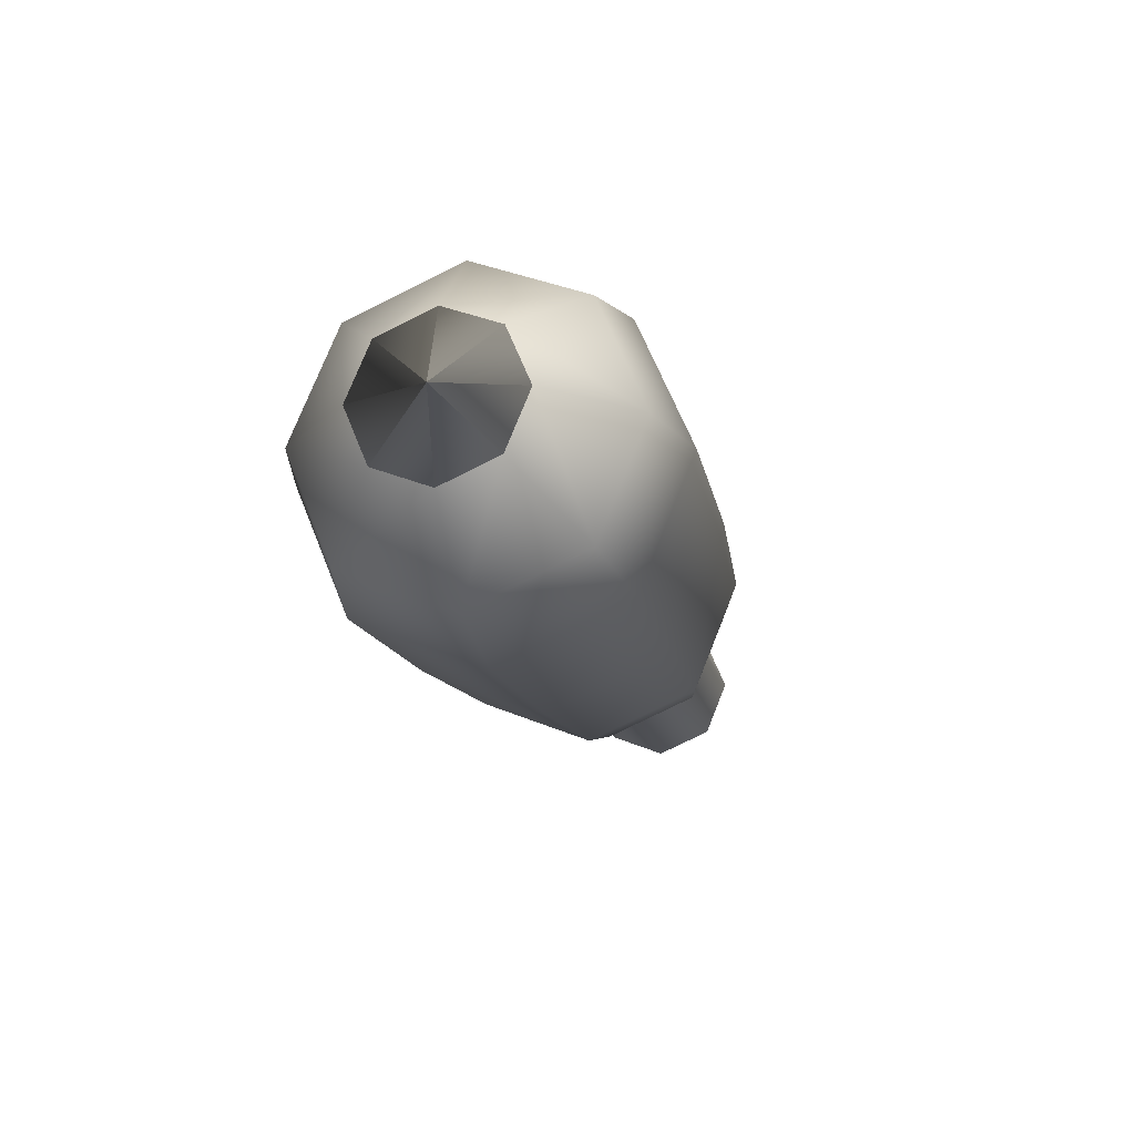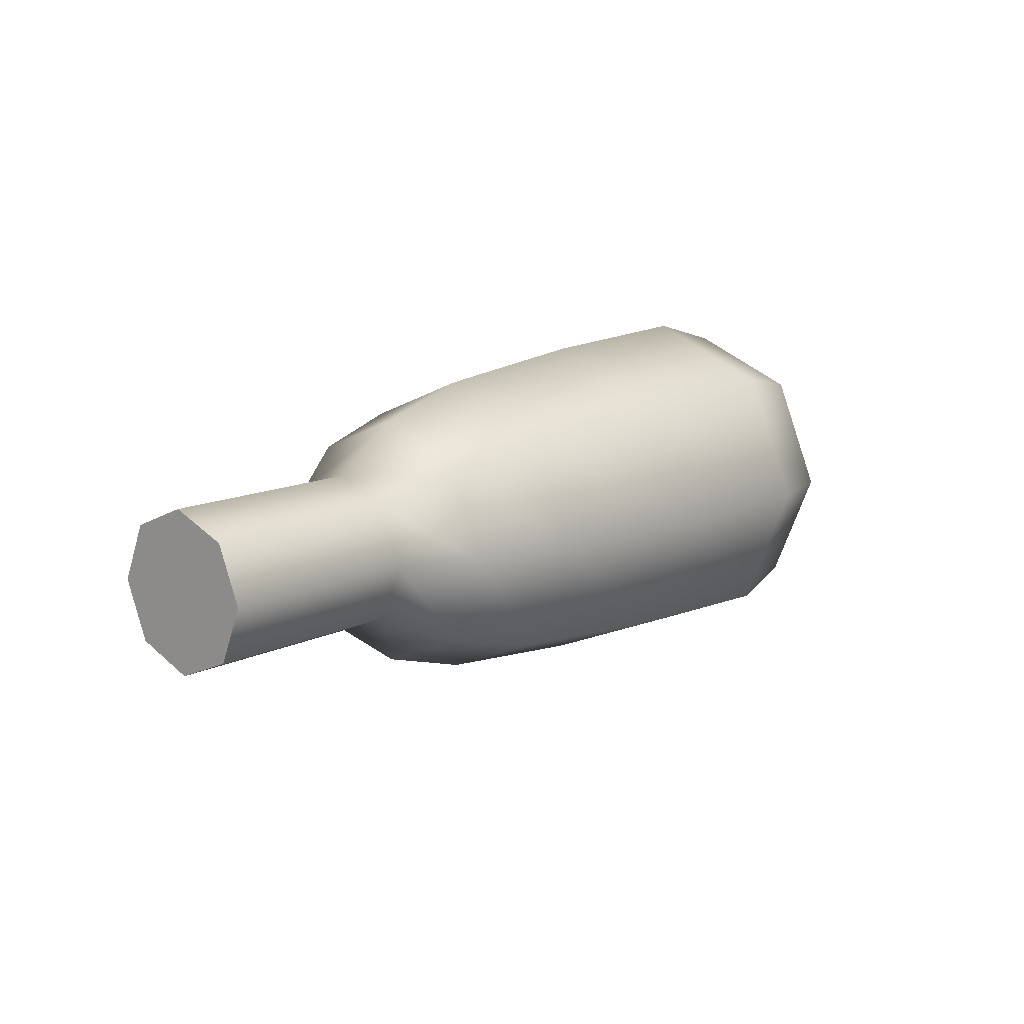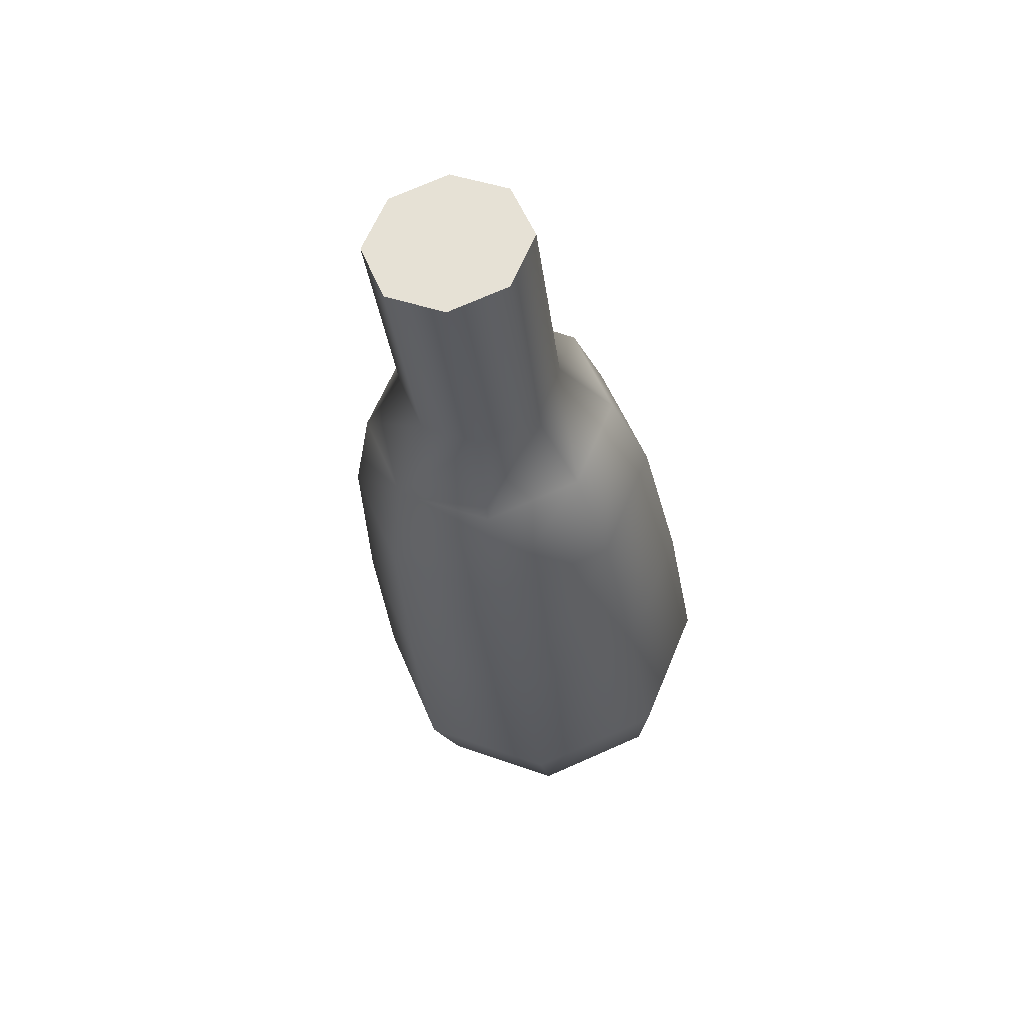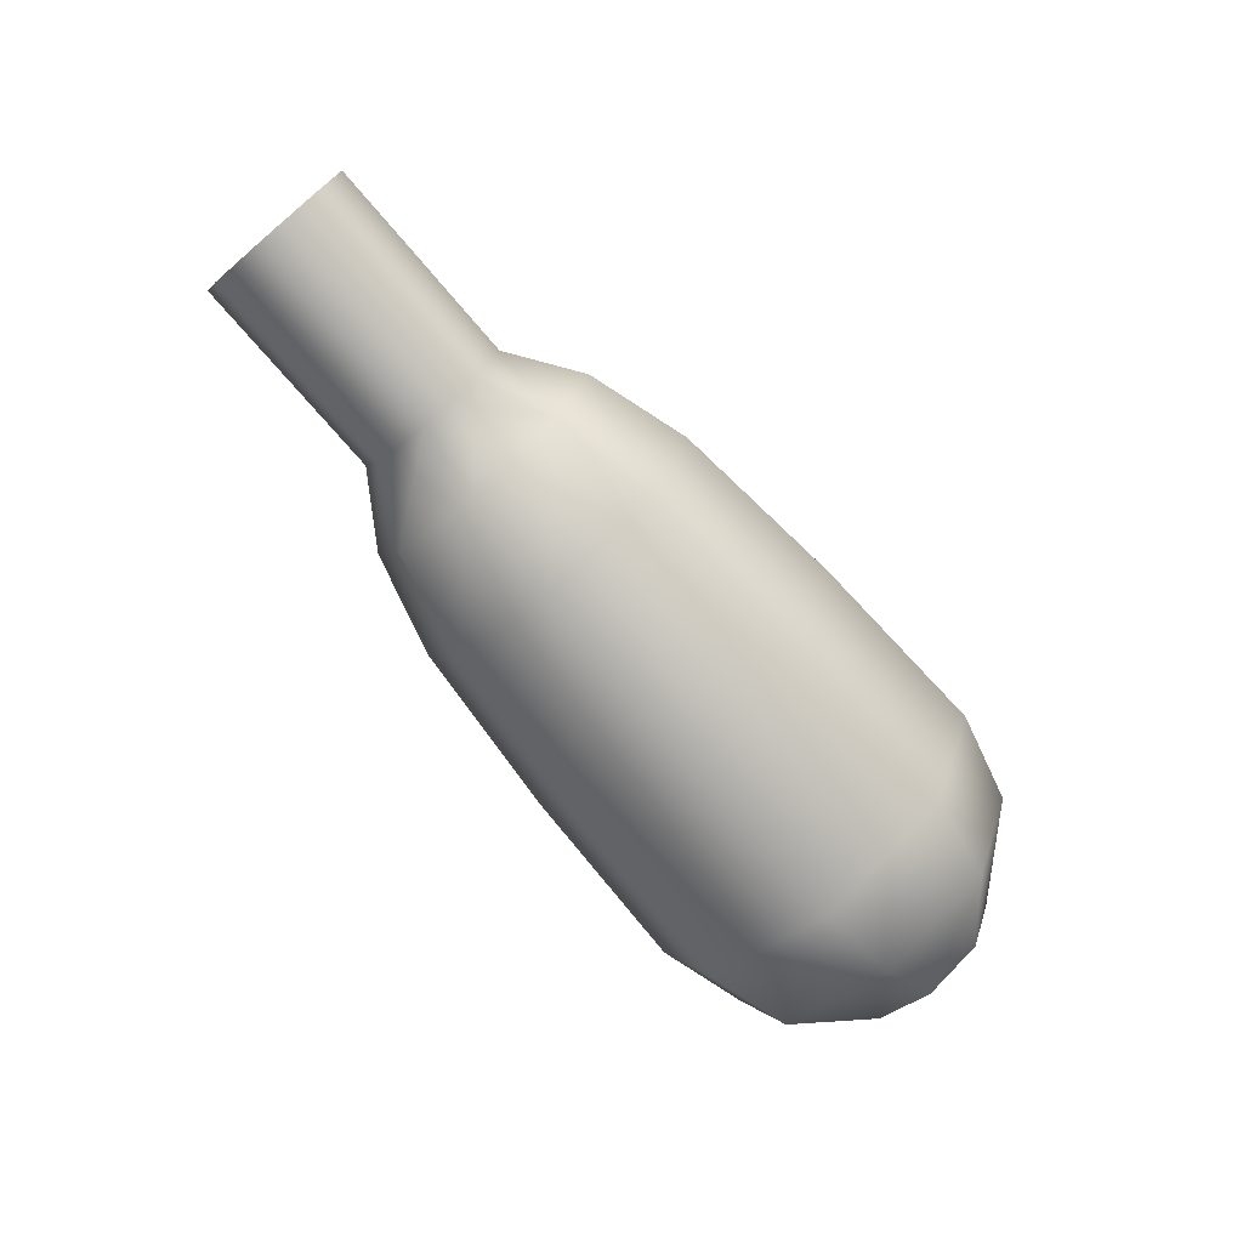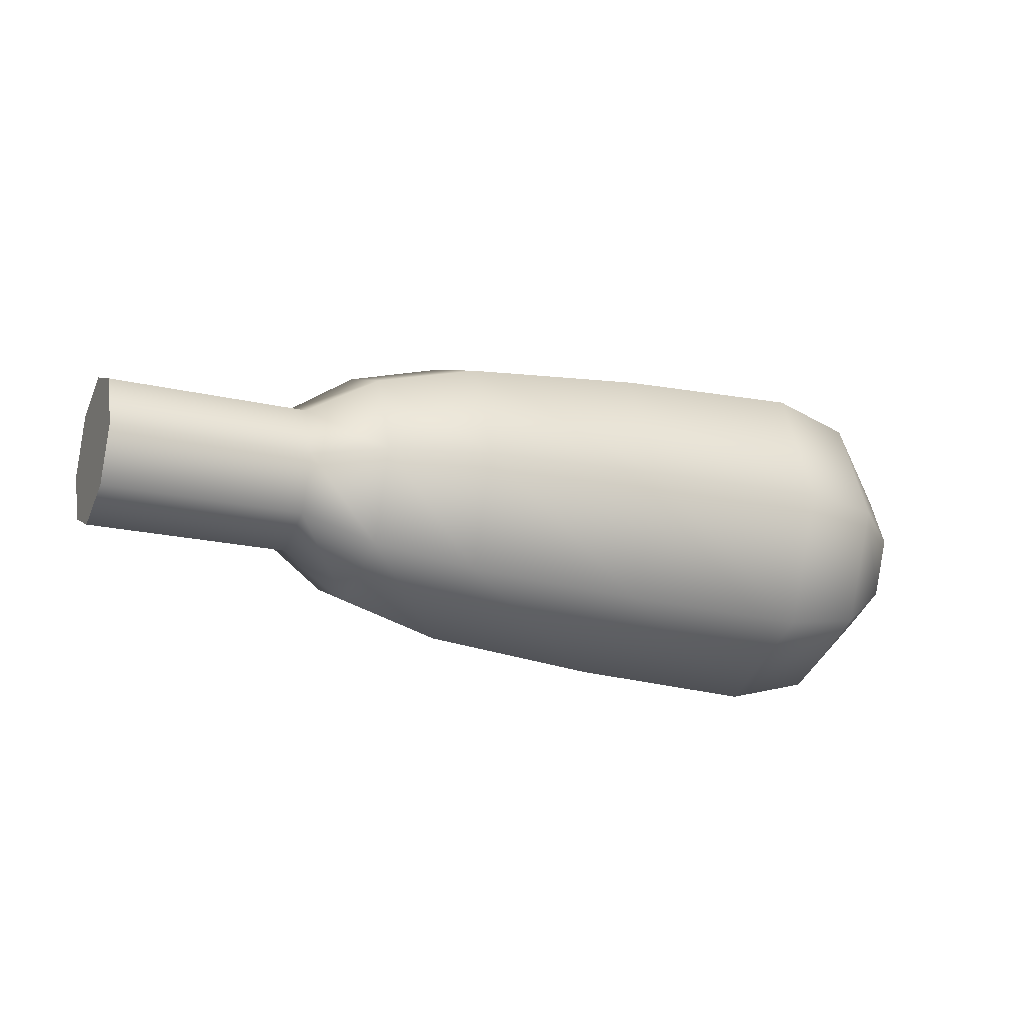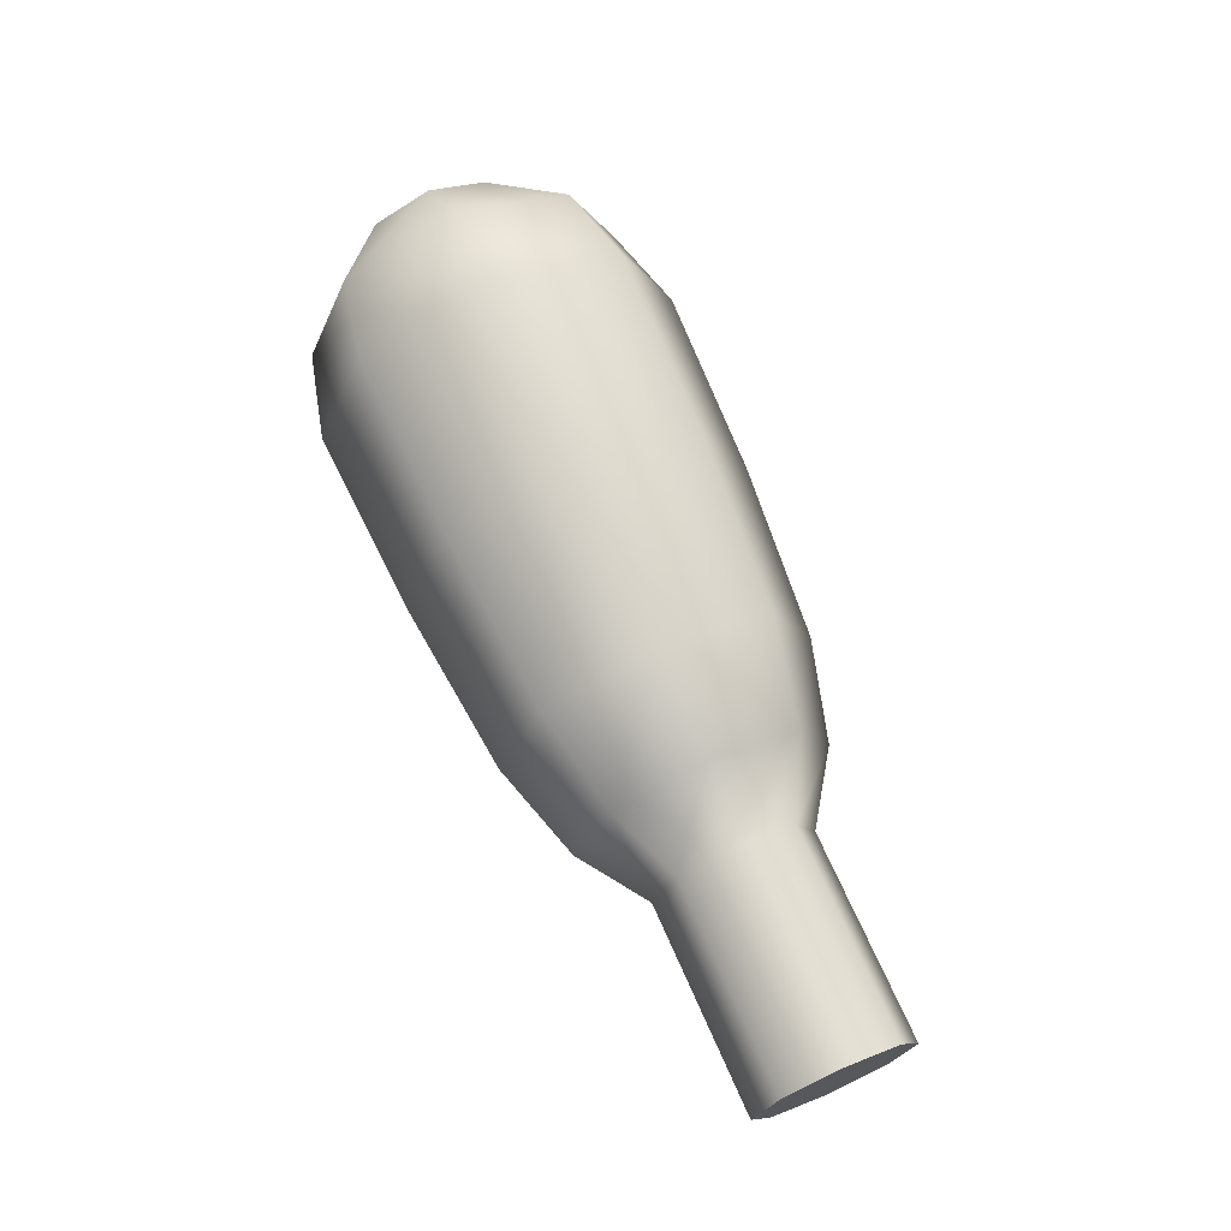
<metadata>
{"format":"obj","ext":"obj","renderer":"f3d","projection":"perspective","resolution":1024,"background":"white","views":[{"elev":-19.0,"azim":103.9,"up":"+Z"},{"elev":12.4,"azim":-48.9,"up":"+Z"},{"elev":-31.7,"azim":-82.9,"up":"+Z"},{"elev":-73.9,"azim":-49.5,"up":"+Z"},{"elev":-19.4,"azim":-24.0,"up":"+Y"},{"elev":70.0,"azim":-113.9,"up":"+Y"}]}
</metadata>
<code>
g default
v -0.6488 0.09959 -0.09891
v -0.6488 0.1407 0.000372
v -0.6488 0.09959 0.09967
v -0.6488 0.000293 0.1408
v -0.6488 -0.099 0.09967
v -0.6488 -0.1401 0.000371
v -0.6488 -0.099 -0.09891
v -0.6488 0.000209 -0.14
v 0.9865 0.000283 0.000474
v 0.9397 -0.099 -0.09882
v 0.9397 0.000209 -0.1399
v 0.9397 -0.099 0.09977
v 0.9397 -0.1401 0.000464
v 0.9397 0.09959 -0.09882
v 0.9397 0.09959 0.09977
v 0.9397 0.1407 0.000466
v 0.9397 0.000293 0.1409
v -0.287 -0.099 -0.09889
v -0.287 0.000209 -0.14
v -0.287 -0.099 0.09969
v -0.287 -0.1401 0.000392
v -0.287 0.09959 -0.09889
v -0.287 0.09959 0.09969
v -0.287 0.1407 0.000393
v -0.287 0.000293 0.1408
v 0.00713 0.1936 0.1937
v 0.007126 0.000293 0.2738
v 0.00713 -0.193 0.1937
v 0.007142 -0.2731 0.000401
v 0.007153 -0.193 -0.1929
v 0.007158 0.000131 -0.2729
v 0.007153 0.1936 -0.1929
v 0.007142 0.2737 0.000402
v 0.6544 0.2271 0.2273
v 0.6544 0.000293 0.3212
v 0.6544 -0.2265 0.2273
v 0.6544 -0.3205 0.000436
v 0.6544 -0.2265 -0.2264
v 0.6544 0.000101 -0.3203
v 0.6544 0.2271 -0.2264
v 0.6544 0.3211 0.000439
v 0.8056 0.1985 0.1987
v 0.8056 0.000293 0.2808
v 0.8056 -0.1979 0.1987
v 0.8056 -0.28 0.000448
v 0.8056 -0.1979 -0.1977
v 0.8056 0.000126 -0.2798
v 0.8056 0.1985 -0.1977
v 0.8056 0.2806 0.000449
v 0.3216 0.216 0.2161
v 0.3216 0.000293 0.3055
v 0.3216 -0.2154 0.2161
v 0.3216 -0.3048 0.000418
v 0.3216 -0.2154 -0.2153
v 0.3216 0.000111 -0.3046
v 0.3216 0.216 -0.2153
v 0.3216 0.3054 0.000419
v -0.1685 0.157 0.1571
v -0.1685 0.000293 0.2221
v -0.1685 -0.1564 0.1571
v -0.1685 -0.2214 0.000393
v -0.1685 -0.1564 -0.1563
v -0.1685 0.000162 -0.2212
v -0.1685 0.157 -0.1563
v -0.1685 0.2219 0.000395
v -0.6488 0.000283 0.000377
g FoodShortRUpperArm
f 9 10 11
f 1 22 19 8
f 6 21 20 5
f 9 13 10
f 2 24 22 1
f 9 15 17
f 9 16 15
f 5 20 25 4
f 11 10 46 47
f 11 14 9
f 12 13 9
f 10 13 45 46
f 14 16 9
f 17 15 42 43
f 15 16 49 42
f 17 12 9
f 47 48 14 11
f 44 45 13 12
f 48 49 16 14
f 43 44 12 17
f 19 18 7 8
f 18 21 6 7
f 25 23 3 4
f 23 24 2 3
f 27 26 58 59
f 59 60 28 27
f 60 61 29 28
f 30 29 61 62
f 31 30 62 63
f 63 64 32 31
f 64 65 33 32
f 26 33 65 58
f 35 34 50 51
f 51 52 36 35
f 52 53 37 36
f 38 37 53 54
f 39 38 54 55
f 55 56 40 39
f 56 57 41 40
f 34 41 57 50
f 43 42 34 35
f 35 36 44 43
f 36 37 45 44
f 46 45 37 38
f 47 46 38 39
f 39 40 48 47
f 40 41 49 48
f 42 49 41 34
f 51 50 26 27
f 27 28 52 51
f 28 29 53 52
f 54 53 29 30
f 55 54 30 31
f 31 32 56 55
f 32 33 57 56
f 50 57 33 26
f 59 58 23 25
f 25 20 60 59
f 20 21 61 60
f 62 61 21 18
f 63 62 18 19
f 19 22 64 63
f 22 24 65 64
f 58 65 24 23
f 2 1 66
f 3 2 66
f 4 3 66
f 5 4 66
f 6 5 66
f 7 6 66
f 8 7 66
f 1 8 66

</code>
